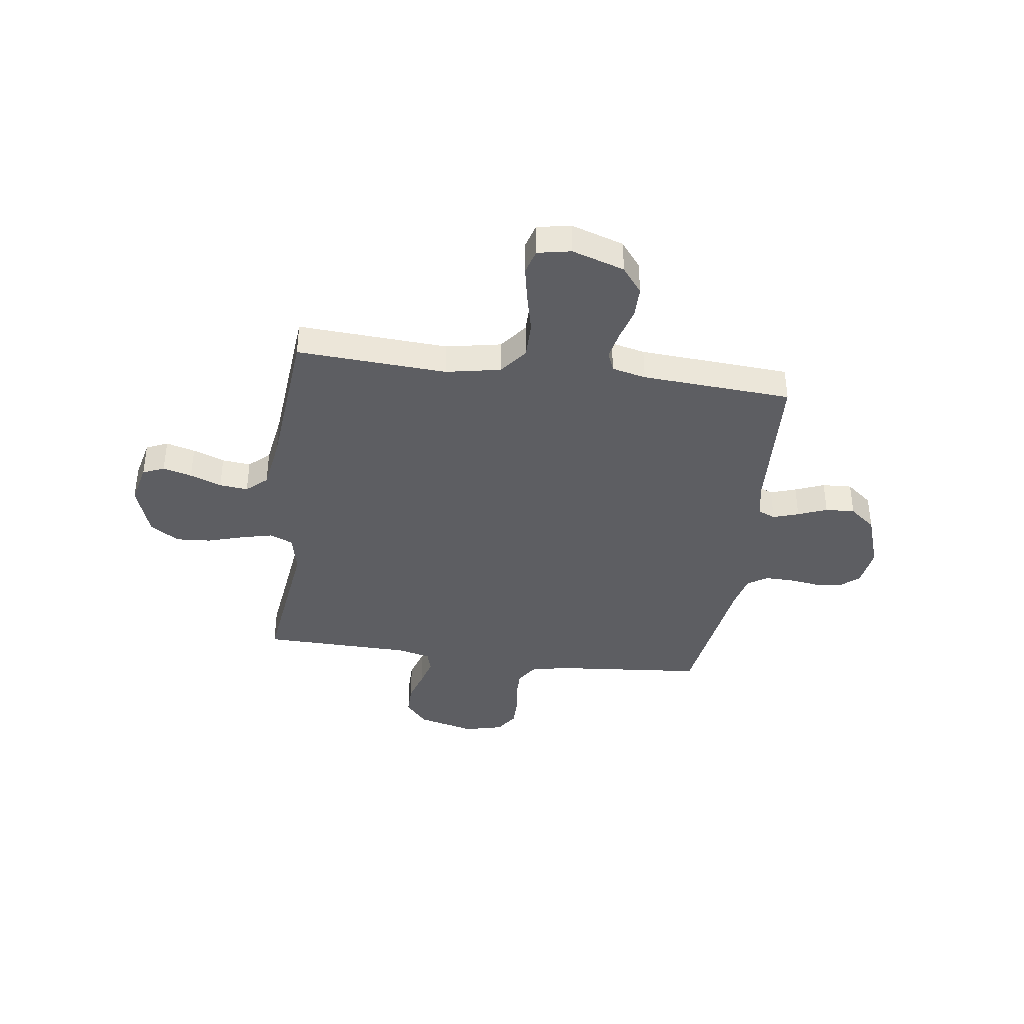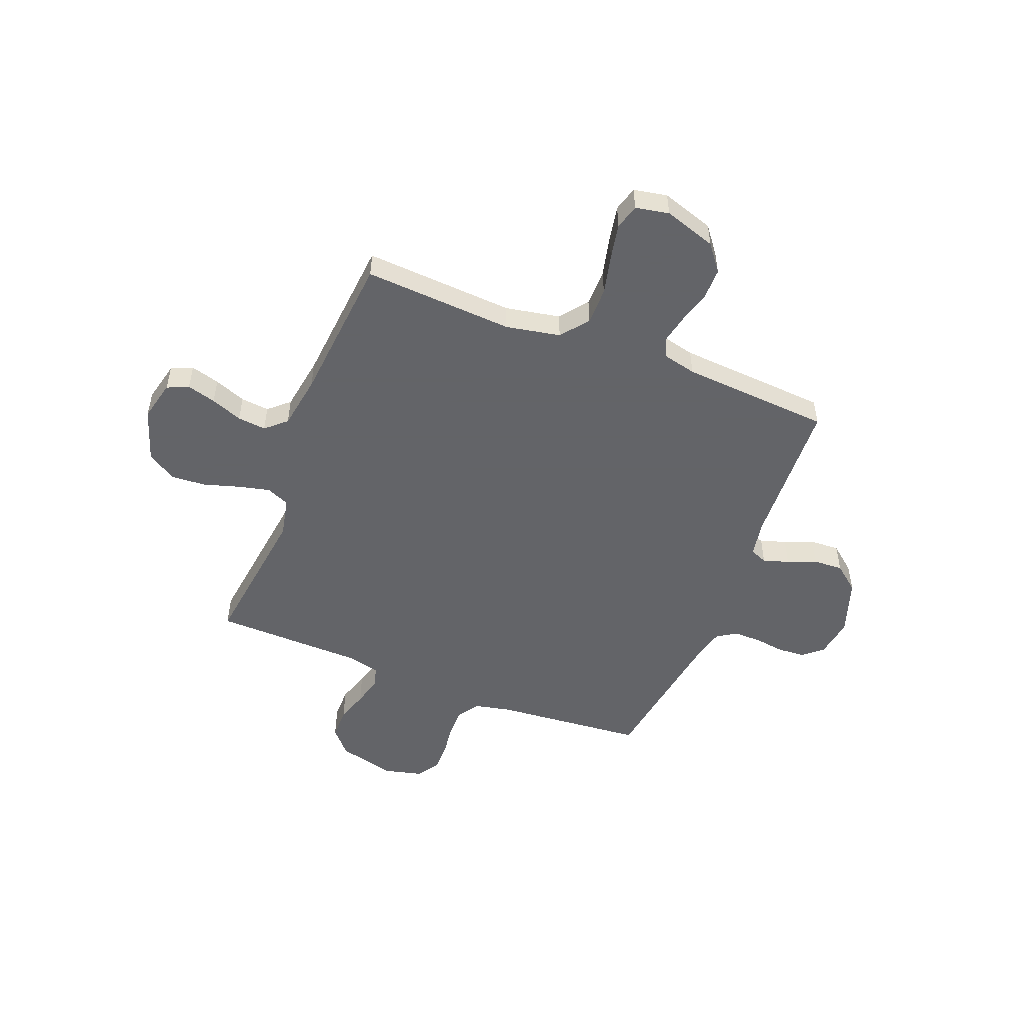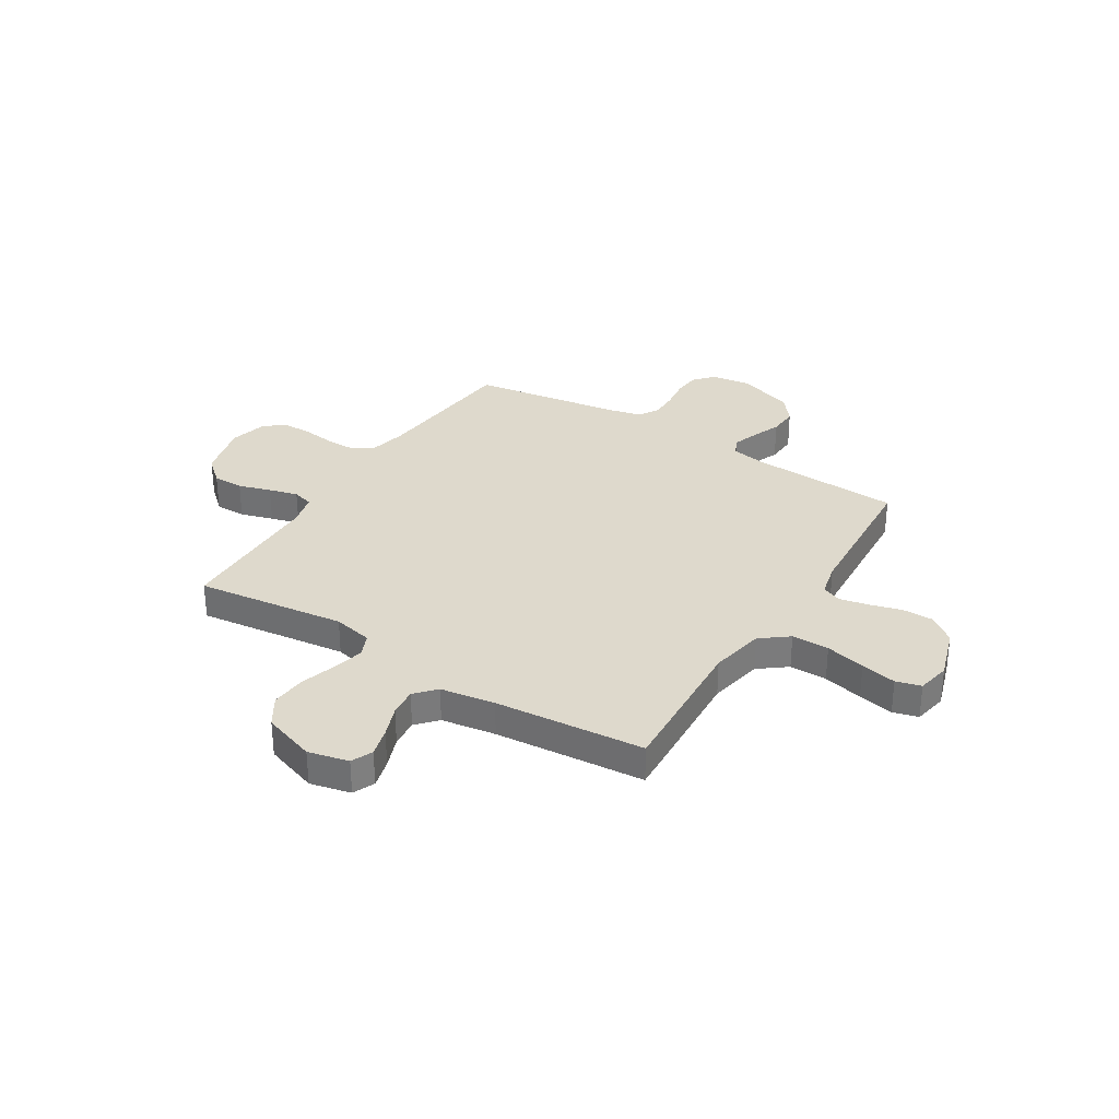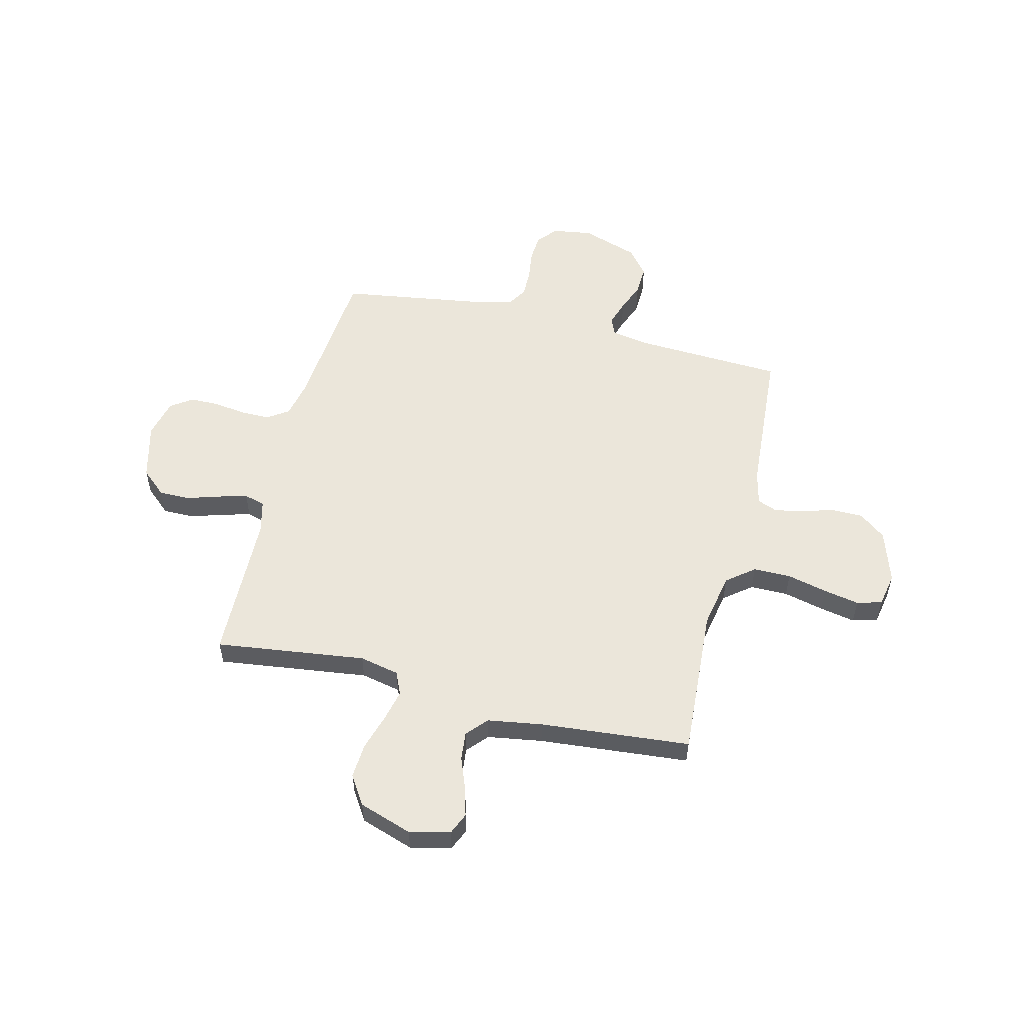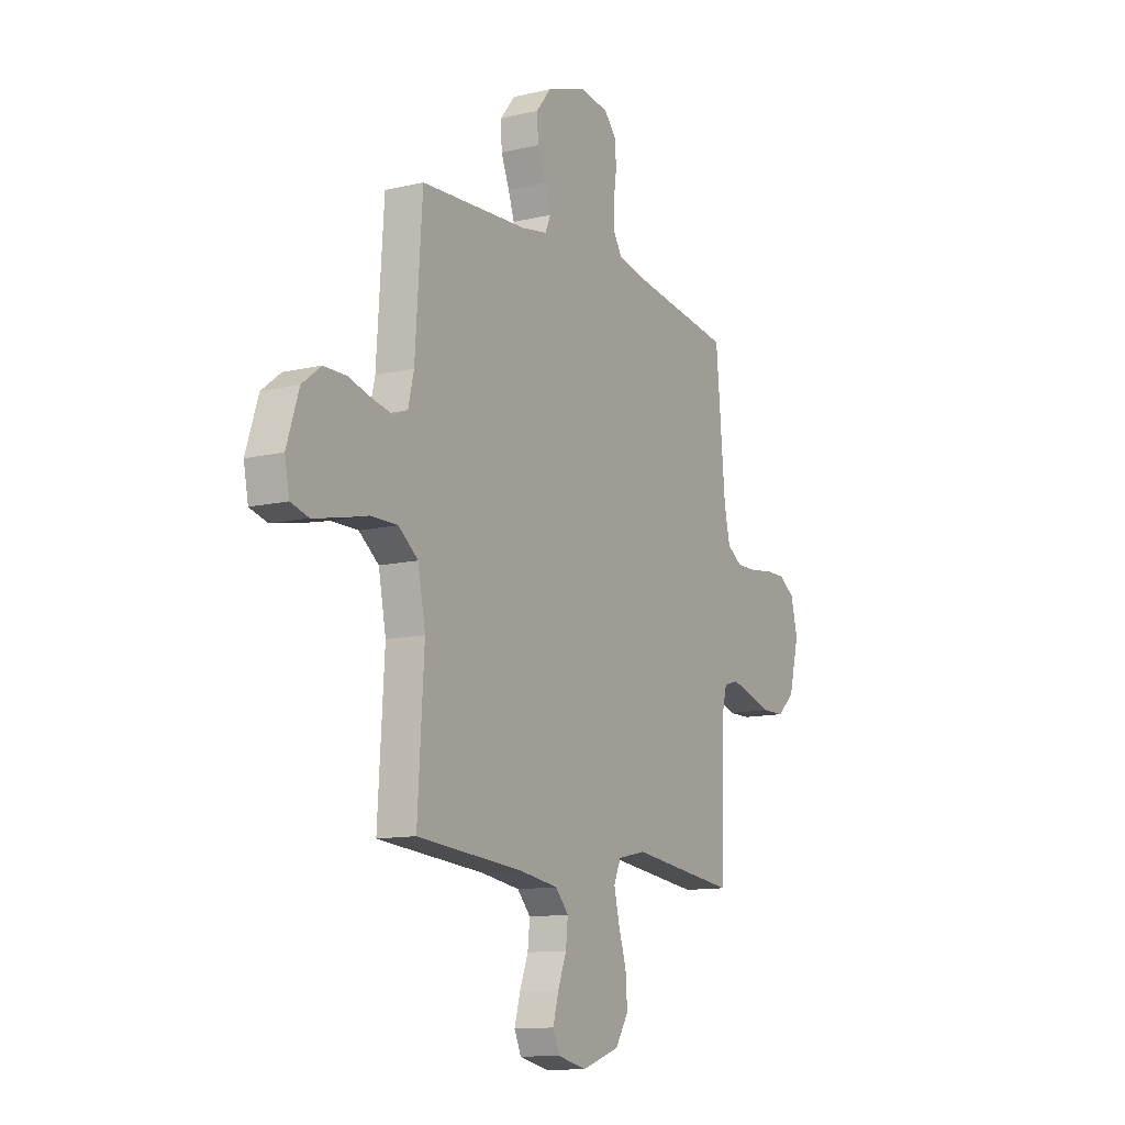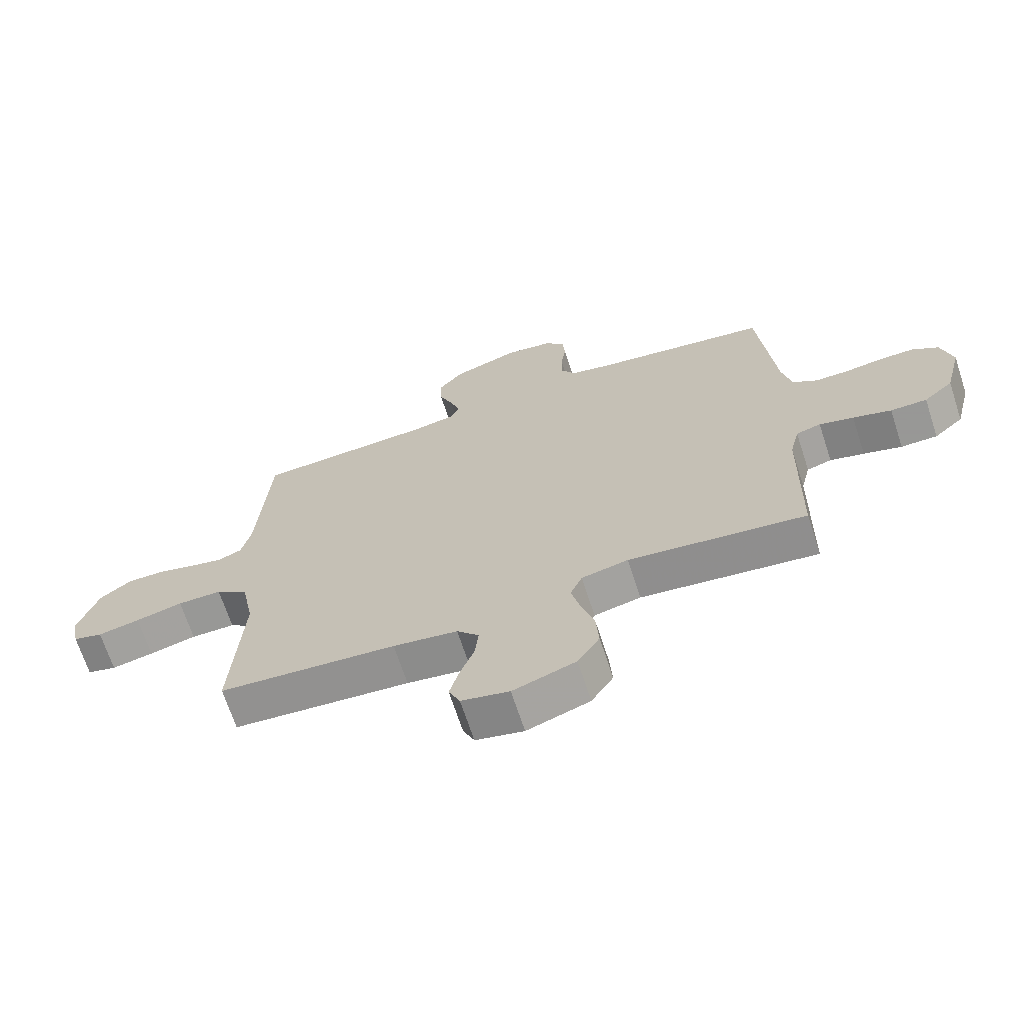
<metadata>
{"format":"obj","ext":"obj","renderer":"f3d","projection":"perspective","resolution":1024,"background":"white","views":[{"elev":-38.7,"azim":-97.7,"up":"+Y"},{"elev":-51.3,"azim":-111.5,"up":"+Y"},{"elev":32.0,"azim":-148.0,"up":"+Y"},{"elev":54.9,"azim":-166.3,"up":"+Y"},{"elev":-11.7,"azim":-60.3,"up":"+Z"},{"elev":-68.4,"azim":18.1,"up":"+Z"}]}
</metadata>
<code>
v 0.5 0.07 -0.5
v 0.2 0.07 -0.462
v 0.121 0.07 -0.479
v 0.101 0.07 -0.525
v 0.116 0.07 -0.588
v 0.138 0.07 -0.66
v 0.143 0.07 -0.73
v 0.106 0.07 -0.788
v 0 0.07 -0.824
v -0.081 0.07 -0.805
v -0.1 0.07 -0.762
v -0.084 0.07 -0.704
v -0.06 0.07 -0.641
v -0.054 0.07 -0.584
v -0.091 0.07 -0.543
v -0.2 0.07 -0.526
v -0.5 0.07 -0.5
v -0.482 0.07 -0.2
v -0.503 0.07 -0.091
v -0.558 0.07 -0.048
v -0.633 0.07 -0.048
v -0.713 0.07 -0.067
v -0.784 0.07 -0.081
v -0.834 0.07 -0.067
v -0.847 0.07 0
v -0.813 0.07 0.105
v -0.76 0.07 0.146
v -0.697 0.07 0.146
v -0.633 0.07 0.128
v -0.576 0.07 0.116
v -0.536 0.07 0.132
v -0.52 0.07 0.2
v -0.5 0.07 0.5
v -0.2 0.07 0.515
v -0.127 0.07 0.528
v -0.112 0.07 0.563
v -0.129 0.07 0.614
v -0.152 0.07 0.672
v -0.155 0.07 0.731
v -0.113 0.07 0.783
v 0 0.07 0.821
v 0.08 0.07 0.809
v 0.113 0.07 0.77
v 0.117 0.07 0.716
v 0.109 0.07 0.657
v 0.108 0.07 0.601
v 0.133 0.07 0.561
v 0.2 0.07 0.545
v 0.5 0.07 0.5
v 0.527 0.07 0.2
v 0.543 0.07 0.126
v 0.585 0.07 0.098
v 0.643 0.07 0.098
v 0.707 0.07 0.107
v 0.765 0.07 0.107
v 0.809 0.07 0.077
v 0.828 0.07 0
v 0.799 0.07 -0.114
v 0.749 0.07 -0.158
v 0.687 0.07 -0.158
v 0.622 0.07 -0.138
v 0.564 0.07 -0.122
v 0.522 0.07 -0.134
v 0.506 0.07 -0.2
v 0.5 0 -0.5
v 0.2 0 -0.462
v 0.121 0 -0.479
v 0.101 0 -0.525
v 0.116 0 -0.588
v 0.138 0 -0.66
v 0.143 0 -0.73
v 0.106 0 -0.788
v 0 0 -0.824
v -0.081 0 -0.805
v -0.1 0 -0.762
v -0.084 0 -0.704
v -0.06 0 -0.641
v -0.054 0 -0.584
v -0.091 0 -0.543
v -0.2 0 -0.526
v -0.5 0 -0.5
v -0.482 0 -0.2
v -0.503 0 -0.091
v -0.558 0 -0.048
v -0.633 0 -0.048
v -0.713 0 -0.067
v -0.784 0 -0.081
v -0.834 0 -0.067
v -0.847 0 0
v -0.813 0 0.105
v -0.76 0 0.146
v -0.697 0 0.146
v -0.633 0 0.128
v -0.576 0 0.116
v -0.536 0 0.132
v -0.52 0 0.2
v -0.5 0 0.5
v -0.2 0 0.515
v -0.127 0 0.528
v -0.112 0 0.563
v -0.129 0 0.614
v -0.152 0 0.672
v -0.155 0 0.731
v -0.113 0 0.783
v 0 0 0.821
v 0.08 0 0.809
v 0.113 0 0.77
v 0.117 0 0.716
v 0.109 0 0.657
v 0.108 0 0.601
v 0.133 0 0.561
v 0.2 0 0.545
v 0.5 0 0.5
v 0.527 0 0.2
v 0.543 0 0.126
v 0.585 0 0.098
v 0.643 0 0.098
v 0.707 0 0.107
v 0.765 0 0.107
v 0.809 0 0.077
v 0.828 0 0
v 0.799 0 -0.114
v 0.749 0 -0.158
v 0.687 0 -0.158
v 0.622 0 -0.138
v 0.564 0 -0.122
v 0.522 0 -0.134
v 0.506 0 -0.2
f 59 60 61
f 58 59 61
f 57 58 61
f 56 57 61
f 55 56 61
f 54 55 61
f 53 54 61
f 52 53 61 62
f 51 52 62 63
f 48 49 50
f 51 63 64
f 50 51 64
f 48 50 64
f 47 48 64
f 43 44 45
f 42 43 45
f 41 42 45
f 40 41 45
f 39 40 45
f 38 39 45
f 37 38 45
f 36 37 45 46
f 64 1 2
f 47 64 2
f 46 47 2
f 36 46 2
f 35 36 2
f 27 28 29
f 26 27 29
f 25 26 29
f 24 25 29
f 23 24 29
f 22 23 29
f 21 22 29
f 20 21 29 30
f 19 20 30 31
f 16 17 18
f 19 31 32
f 18 19 32
f 16 18 32
f 15 16 32
f 11 12 13
f 10 11 13
f 9 10 13
f 8 9 13
f 7 8 13
f 6 7 13
f 5 6 13
f 4 5 13 14
f 32 33 34
f 15 32 34
f 14 15 34
f 4 14 34
f 3 4 34
f 2 3 34 35
f 125 124 123
f 125 123 122
f 125 122 121
f 125 121 120
f 125 120 119
f 125 119 118
f 125 118 117
f 126 125 117 116
f 127 126 116 115
f 114 113 112
f 128 127 115
f 128 115 114
f 128 114 112
f 128 112 111
f 109 108 107
f 109 107 106
f 109 106 105
f 109 105 104
f 109 104 103
f 109 103 102
f 109 102 101
f 110 109 101 100
f 66 65 128
f 66 128 111
f 66 111 110
f 66 110 100
f 66 100 99
f 93 92 91
f 93 91 90
f 93 90 89
f 93 89 88
f 93 88 87
f 93 87 86
f 93 86 85
f 94 93 85 84
f 95 94 84 83
f 82 81 80
f 96 95 83
f 96 83 82
f 96 82 80
f 96 80 79
f 77 76 75
f 77 75 74
f 77 74 73
f 77 73 72
f 77 72 71
f 77 71 70
f 77 70 69
f 78 77 69 68
f 98 97 96
f 98 96 79
f 98 79 78
f 98 78 68
f 98 68 67
f 99 98 67 66
f 1 65 66 2
f 2 66 67 3
f 3 67 68 4
f 4 68 69 5
f 5 69 70 6
f 6 70 71 7
f 7 71 72 8
f 8 72 73 9
f 9 73 74 10
f 10 74 75 11
f 11 75 76 12
f 12 76 77 13
f 13 77 78 14
f 14 78 79 15
f 15 79 80 16
f 16 80 81 17
f 17 81 82 18
f 18 82 83 19
f 19 83 84 20
f 20 84 85 21
f 21 85 86 22
f 22 86 87 23
f 23 87 88 24
f 24 88 89 25
f 25 89 90 26
f 26 90 91 27
f 27 91 92 28
f 28 92 93 29
f 29 93 94 30
f 30 94 95 31
f 31 95 96 32
f 32 96 97 33
f 33 97 98 34
f 34 98 99 35
f 35 99 100 36
f 36 100 101 37
f 37 101 102 38
f 38 102 103 39
f 39 103 104 40
f 40 104 105 41
f 41 105 106 42
f 42 106 107 43
f 43 107 108 44
f 44 108 109 45
f 45 109 110 46
f 46 110 111 47
f 47 111 112 48
f 48 112 113 49
f 49 113 114 50
f 50 114 115 51
f 51 115 116 52
f 52 116 117 53
f 53 117 118 54
f 54 118 119 55
f 55 119 120 56
f 56 120 121 57
f 57 121 122 58
f 58 122 123 59
f 59 123 124 60
f 60 124 125 61
f 61 125 126 62
f 62 126 127 63
f 63 127 128 64
f 64 128 65 1

</code>
